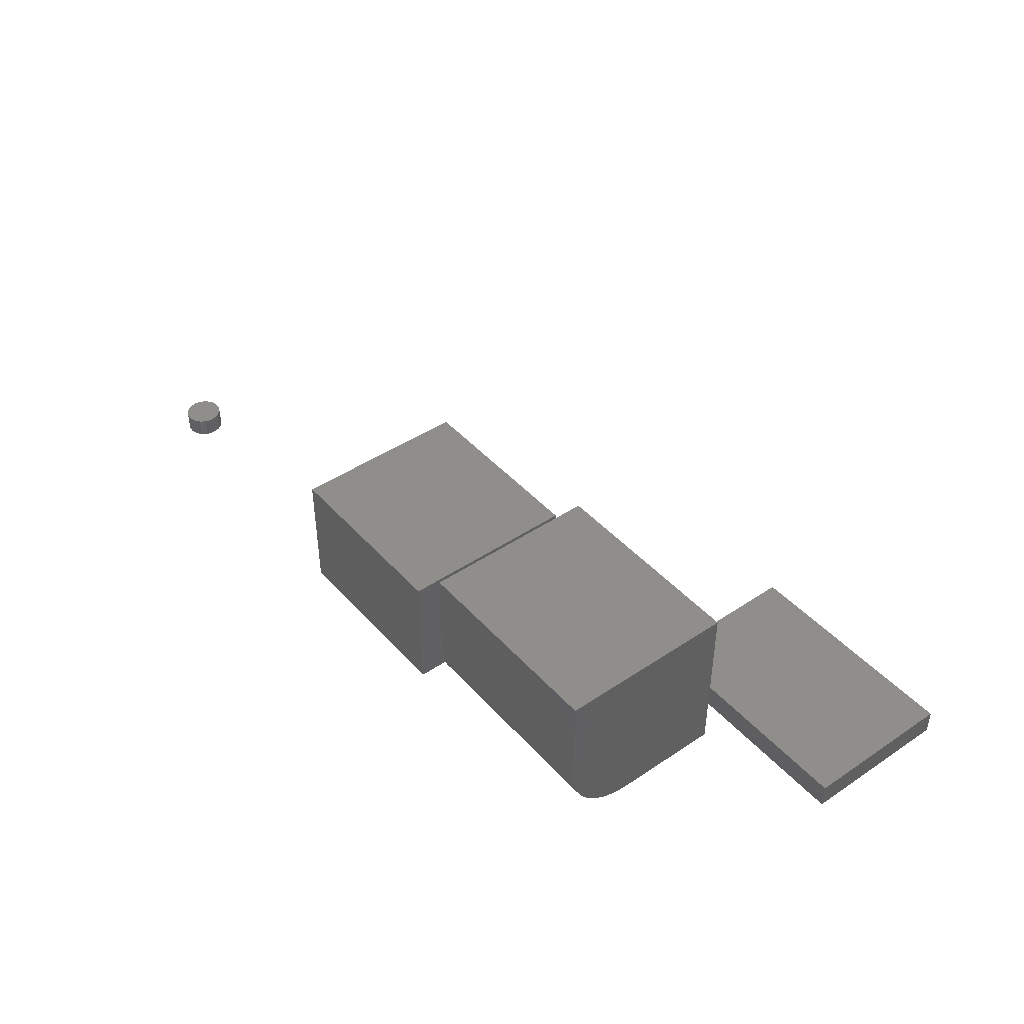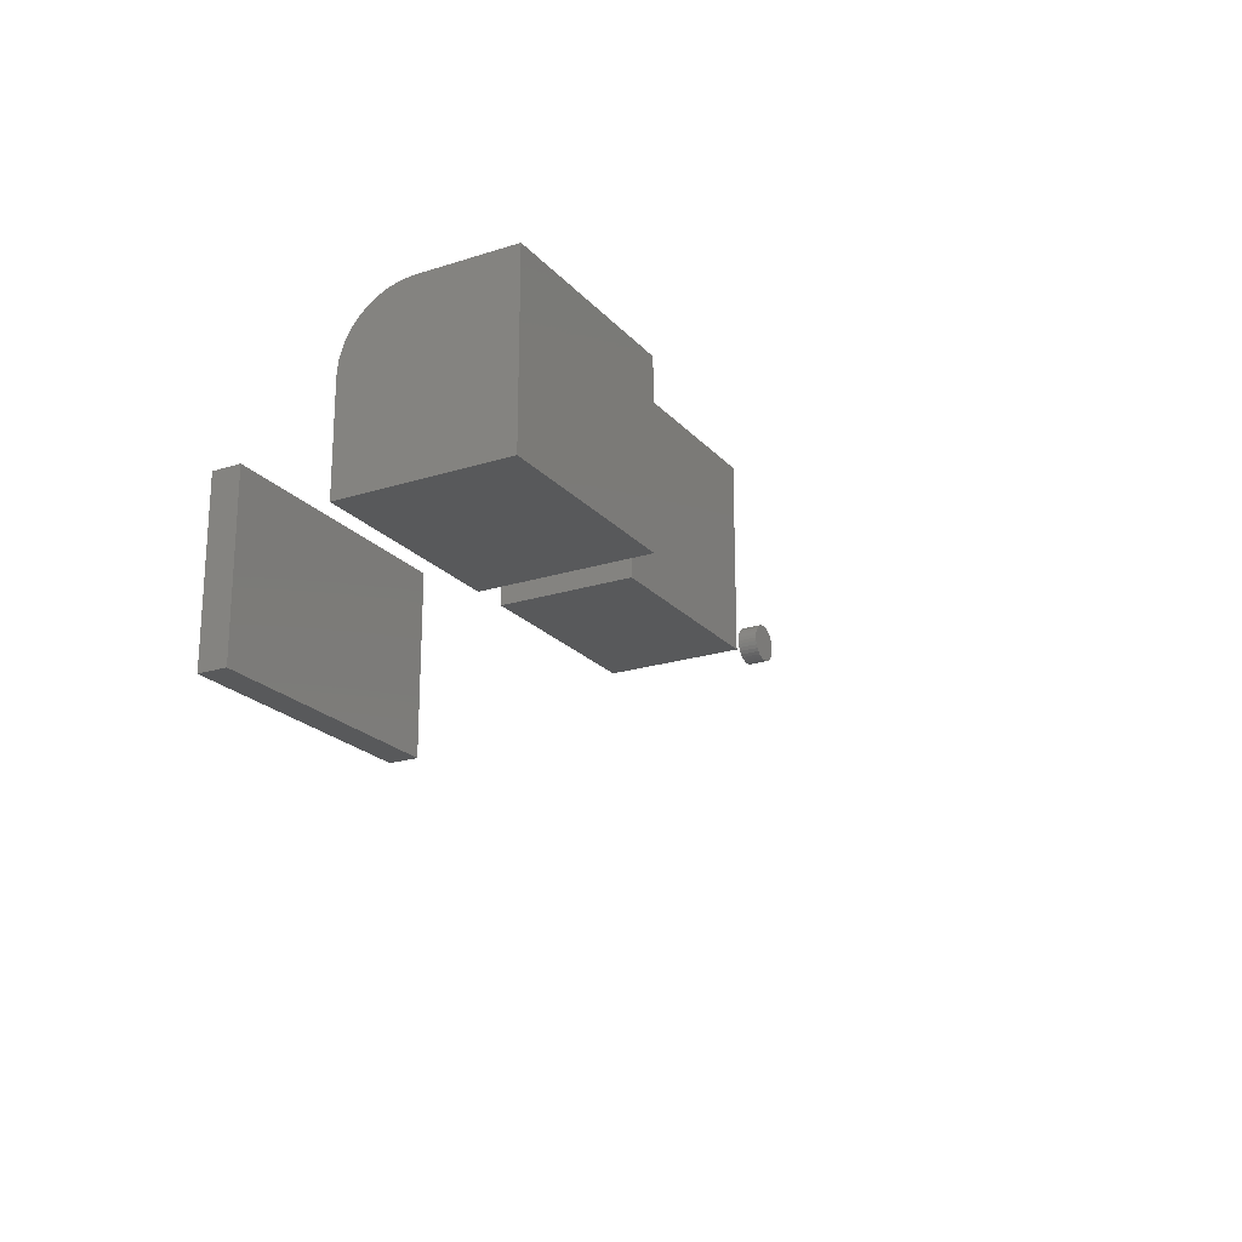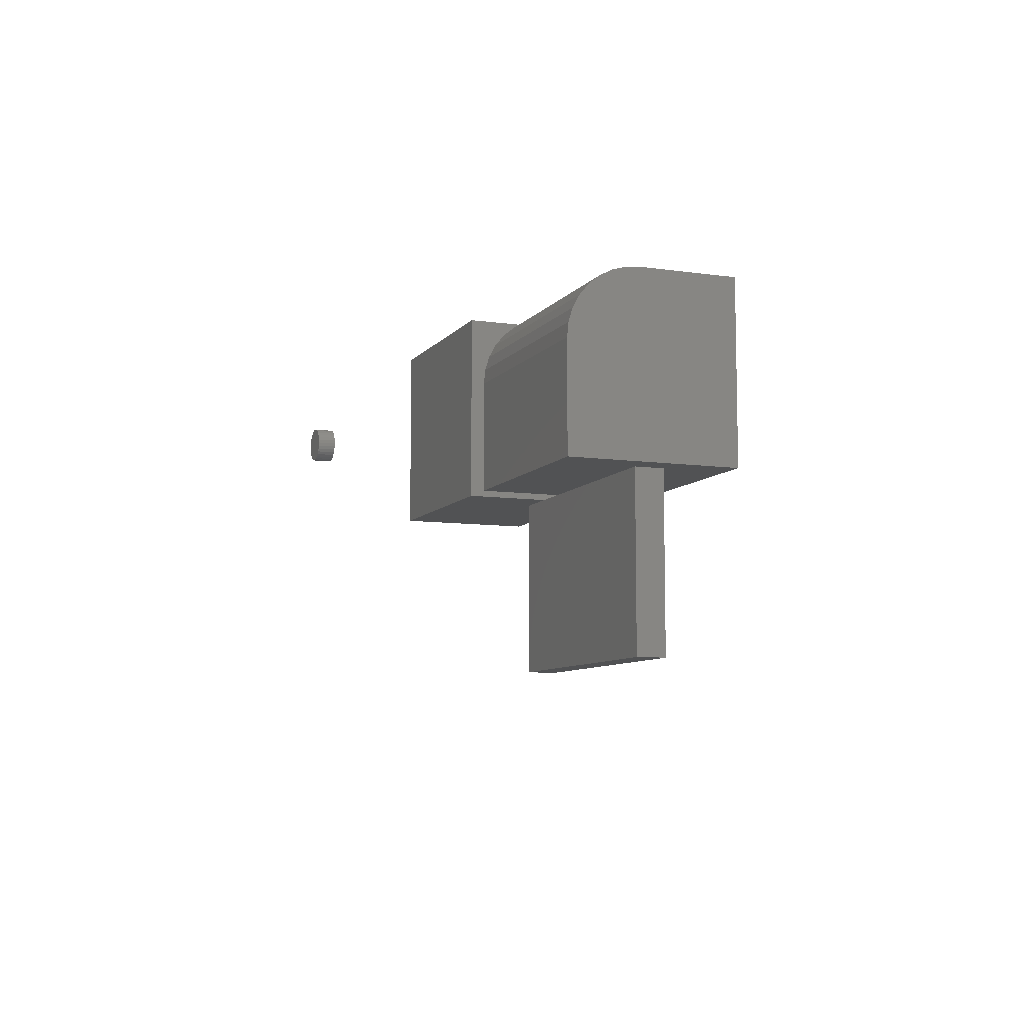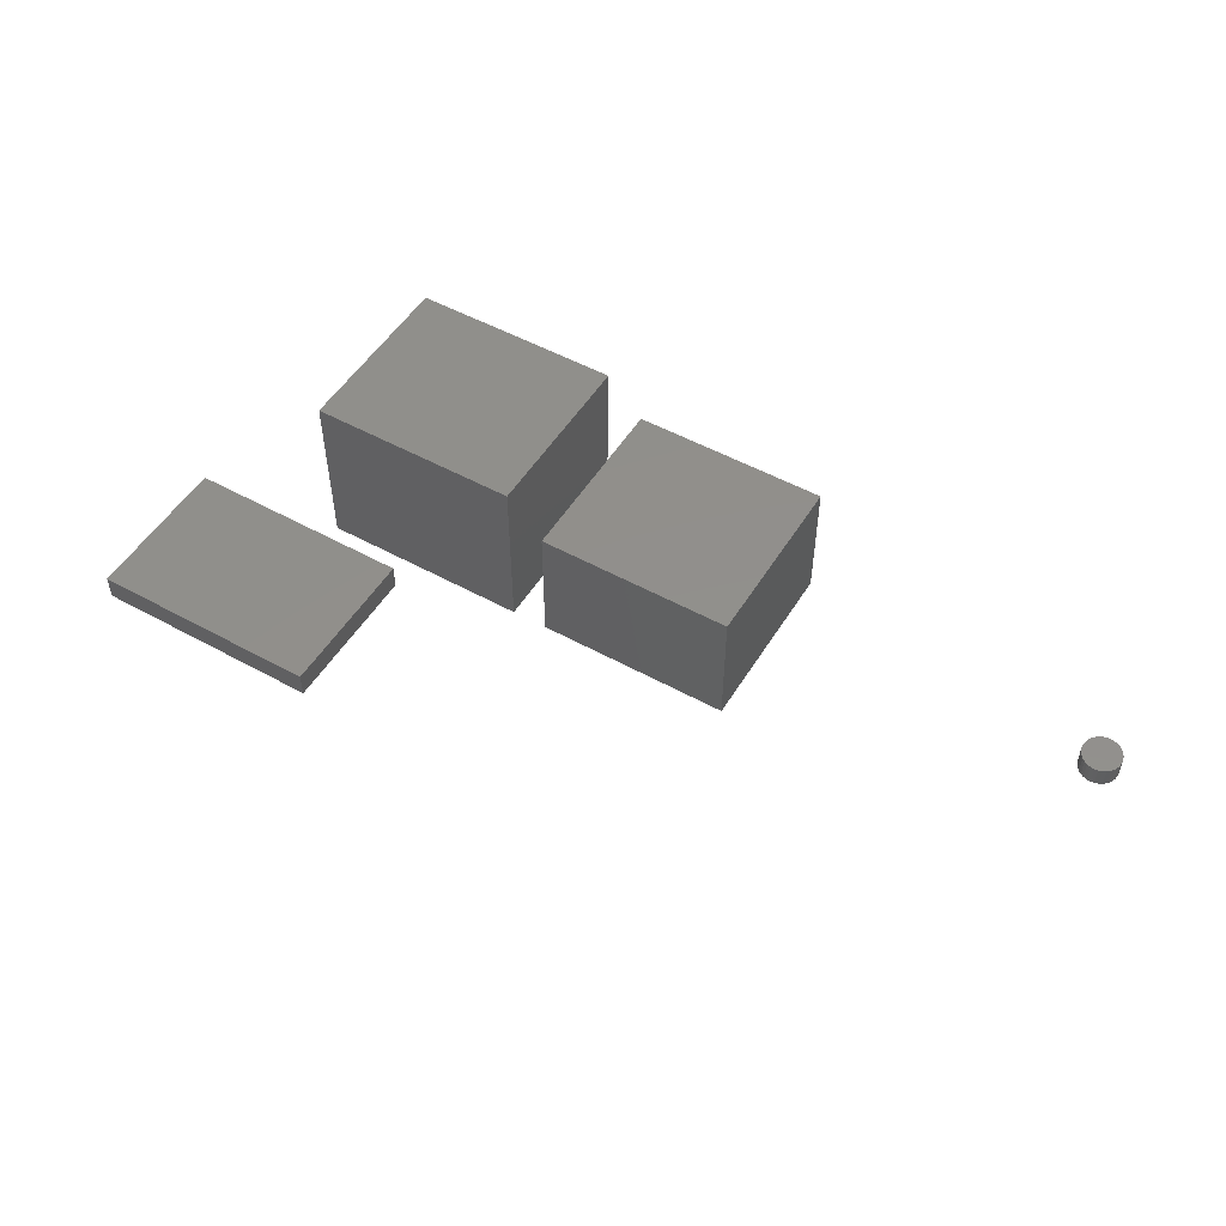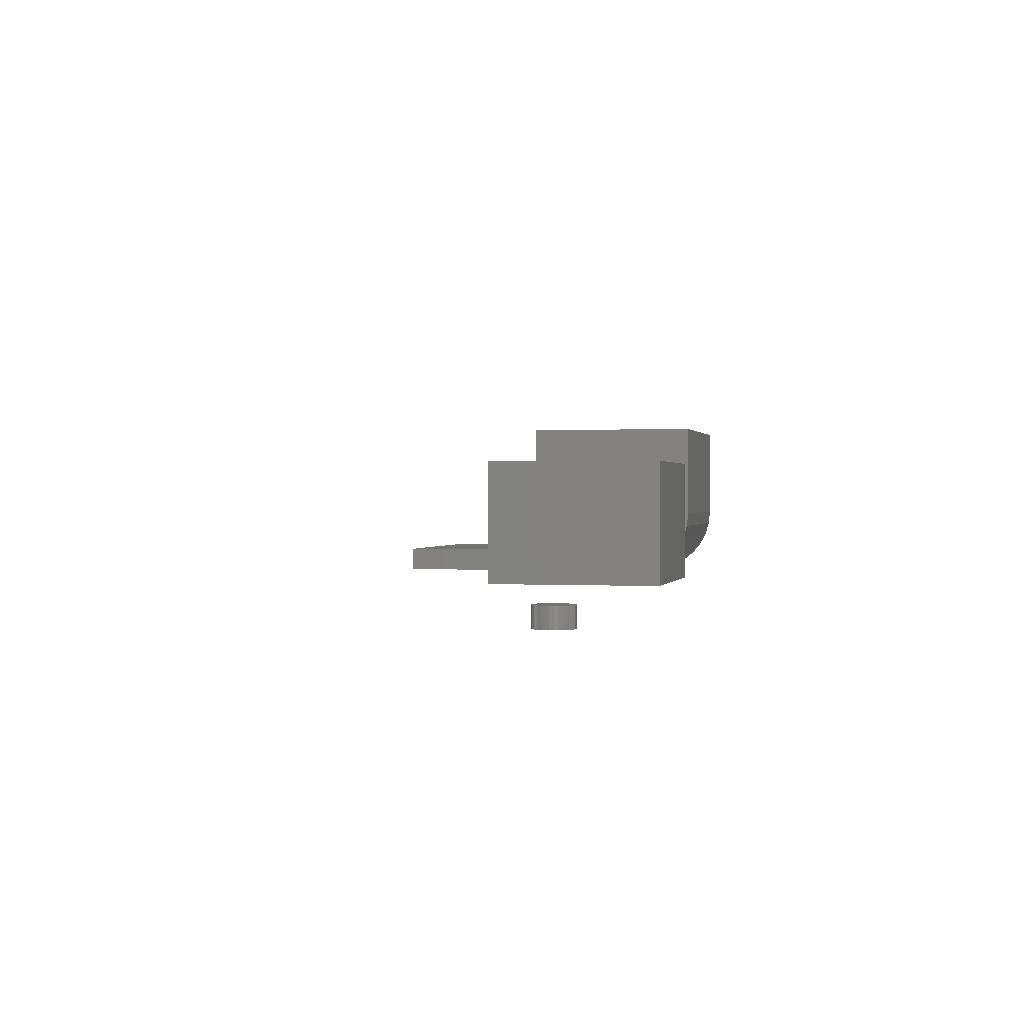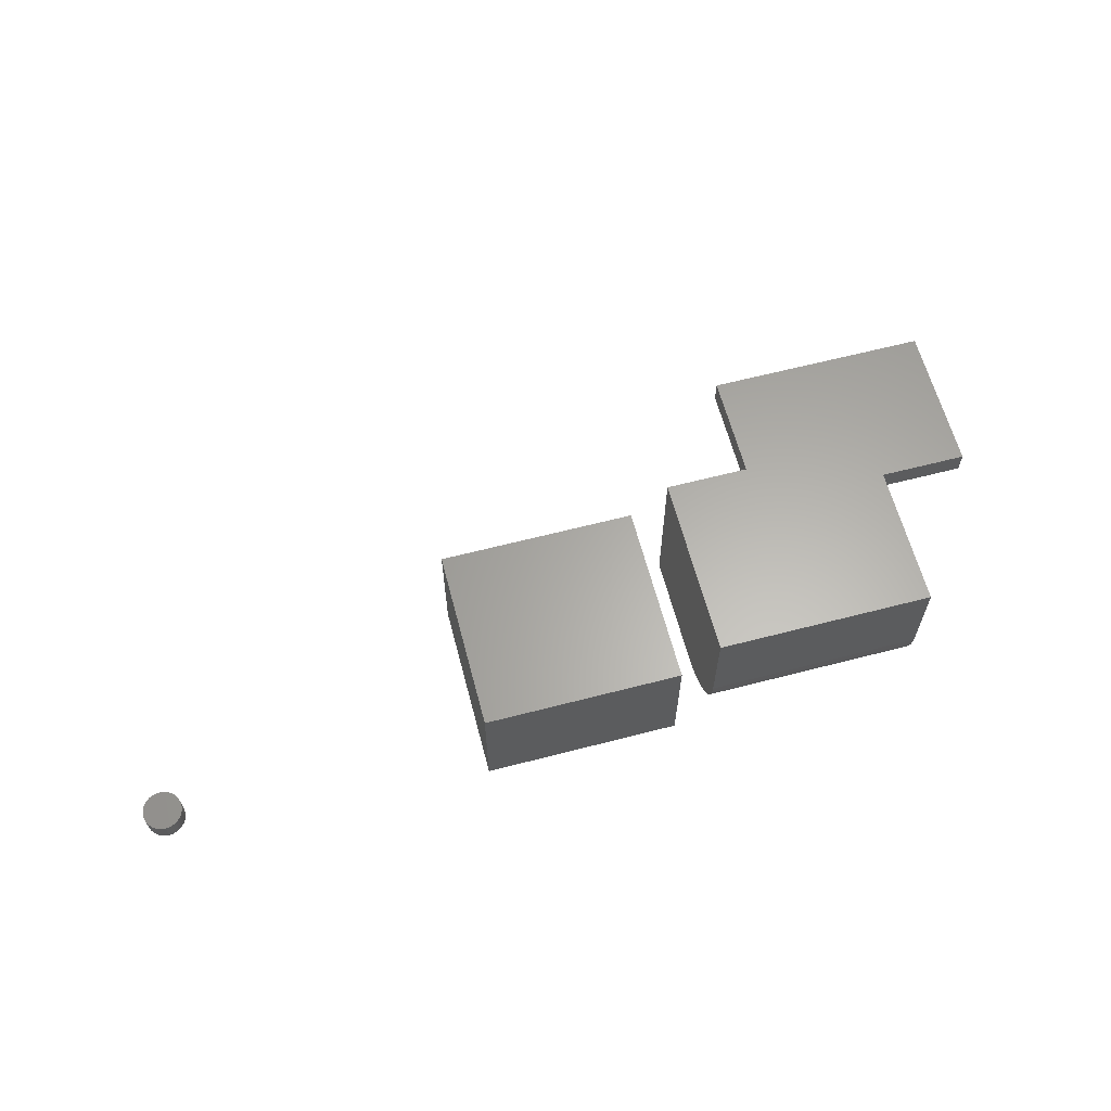
<metadata>
{"format":"stl","ext":"stl","renderer":"f3d","projection":"perspective","resolution":1024,"background":"white","views":[{"elev":43.5,"azim":-128.3,"up":"+Z"},{"elev":-21.4,"azim":-60.6,"up":"+Y"},{"elev":-8.2,"azim":-111.4,"up":"+Y"},{"elev":51.6,"azim":30.9,"up":"+Z"},{"elev":0.5,"azim":103.2,"up":"+Z"},{"elev":62.9,"azim":165.3,"up":"+Z"}]}
</metadata>
<code>
# stl→obj: 106 verts, 196 faces
v -0.1641 0.2266 0.1953
v 0.1328 0.2266 0.1953
v -0.1641 0.5016 0.1953
v 0.1328 0.5016 0.1953
v -0.1641 0.2266 0
v -0.1641 0.5016 0
v 0.1328 0.2266 0
v 0.1328 0.5016 0
v -0.5391 0.2266 0
v -0.5391 0.3903 0
v -0.2188 0.2266 0
v -0.2188 0.3903 0
v -0.5391 0.4997 0.1094
v -0.5391 0.4976 0.08804
v -0.5391 0.4997 0.2578
v -0.5391 0.2266 0.2578
v -0.5391 0.4913 0.06752
v -0.5391 0.4812 0.04861
v -0.5391 0.4676 0.03204
v -0.5391 0.4511 0.01843
v -0.5391 0.4322 0.008326
v -0.5391 0.4116 0.002102
v -0.2188 0.4997 0.2578
v -0.2188 0.4997 0.1094
v -0.2188 0.2266 0.2578
v -0.2188 0.4116 0.002102
v -0.2188 0.4322 0.008326
v -0.2188 0.4511 0.01843
v -0.2188 0.4676 0.03204
v -0.2188 0.4812 0.04861
v -0.2188 0.4913 0.06752
v -0.2188 0.4976 0.08804
v -0.3984 -0.05469 0.03906
v -0.3984 -0.05469 0
v -0.3984 0.1789 0.03906
v -0.3984 0.1789 0
v -0.7109 0.1797 0.03906
v -0.7109 0.1797 0
v -0.75 0.1797 0
v -0.75 -0.05469 0
v -0.75 -0.05469 0.03906
v -0.75 0.1797 0.03906
v 0.6173 0.4645 -0.03125
v 0.6229 0.4662 -0.03125
v 0.6287 0.4668 -0.03125
v 0.6345 0.4662 -0.03125
v 0.6401 0.4645 -0.03125
v 0.6122 0.4618 -0.03125
v 0.6452 0.4618 -0.03125
v 0.6077 0.4581 -0.03125
v 0.6498 0.4581 -0.03125
v 0.6039 0.4535 -0.03125
v 0.6535 0.4535 -0.03125
v 0.6012 0.4484 -0.03125
v 0.6562 0.4484 -0.03125
v 0.5995 0.4428 -0.03125
v 0.6579 0.4428 -0.03125
v 0.6562 0.4256 -0.03125
v 0.6012 0.4256 -0.03125
v 0.6579 0.4312 -0.03125
v 0.6039 0.4205 -0.03125
v 0.6535 0.4205 -0.03125
v 0.6077 0.416 -0.03125
v 0.6498 0.416 -0.03125
v 0.6122 0.4123 -0.03125
v 0.6452 0.4123 -0.03125
v 0.6173 0.4095 -0.03125
v 0.6401 0.4095 -0.03125
v 0.6229 0.4078 -0.03125
v 0.6287 0.4072 -0.03125
v 0.6345 0.4078 -0.03125
v 0.5995 0.4312 -0.03125
v 0.5989 0.437 -0.03125
v 0.6585 0.437 -0.03125
v 0.6287 0.4668 0
v 0.6229 0.4662 0
v 0.6173 0.4645 0
v 0.6345 0.4662 0
v 0.6401 0.4645 0
v 0.6122 0.4618 0
v 0.6452 0.4618 0
v 0.6077 0.4581 0
v 0.6498 0.4581 0
v 0.6039 0.4535 0
v 0.6535 0.4535 0
v 0.6012 0.4484 0
v 0.6562 0.4484 0
v 0.5995 0.4428 0
v 0.6579 0.4428 0
v 0.6579 0.4312 0
v 0.6012 0.4256 0
v 0.6562 0.4256 0
v 0.6039 0.4205 0
v 0.6535 0.4205 0
v 0.6077 0.416 0
v 0.6498 0.416 0
v 0.6122 0.4123 0
v 0.6452 0.4123 0
v 0.6173 0.4095 0
v 0.6401 0.4095 0
v 0.6229 0.4078 0
v 0.6287 0.4072 0
v 0.6345 0.4078 0
v 0.6585 0.437 0
v 0.5989 0.437 0
v 0.5995 0.4312 0
f 1 2 3
f 3 2 4
f 5 6 7
f 7 6 8
f 3 6 1
f 1 6 5
f 4 8 3
f 3 8 6
f 2 7 4
f 4 7 8
f 1 5 2
f 2 5 7
f 9 10 11
f 11 10 12
f 13 14 15
f 10 9 16
f 10 16 15
f 10 15 14
f 10 14 17
f 10 17 18
f 10 18 19
f 10 19 20
f 10 20 21
f 10 21 22
f 23 24 15
f 15 24 13
f 23 25 11
f 23 11 12
f 23 12 26
f 23 26 27
f 23 27 28
f 23 28 29
f 23 29 30
f 23 30 31
f 23 31 32
f 23 32 24
f 12 10 26
f 26 10 22
f 26 22 27
f 27 22 21
f 27 21 28
f 28 21 20
f 28 20 29
f 29 20 19
f 29 19 30
f 30 19 18
f 30 18 31
f 31 18 17
f 31 17 32
f 32 17 14
f 32 14 24
f 24 14 13
f 16 25 15
f 15 25 23
f 16 9 25
f 25 9 11
f 33 34 35
f 35 34 36
f 35 36 37
f 37 36 38
f 39 38 40
f 40 38 36
f 40 36 34
f 33 35 41
f 41 35 37
f 41 37 42
f 41 40 33
f 33 40 34
f 42 39 41
f 41 39 40
f 37 38 42
f 42 38 39
f 43 44 45
f 43 45 46
f 47 43 46
f 48 43 47
f 49 48 47
f 50 48 49
f 51 50 49
f 52 50 51
f 53 52 51
f 54 52 53
f 55 54 53
f 56 54 55
f 57 56 55
f 58 59 60
f 61 59 58
f 62 61 58
f 63 61 62
f 64 63 62
f 65 63 64
f 66 65 64
f 67 65 66
f 68 67 66
f 69 67 68
f 70 69 68
f 71 70 68
f 59 72 60
f 60 72 73
f 60 73 74
f 74 73 56
f 74 56 57
f 75 76 77
f 78 75 77
f 78 77 79
f 79 77 80
f 79 80 81
f 81 80 82
f 81 82 83
f 83 82 84
f 83 84 85
f 85 84 86
f 85 86 87
f 87 86 88
f 87 88 89
f 90 91 92
f 92 91 93
f 92 93 94
f 94 93 95
f 94 95 96
f 96 95 97
f 96 97 98
f 98 97 99
f 98 99 100
f 100 99 101
f 100 101 102
f 100 102 103
f 89 88 104
f 104 88 105
f 104 105 90
f 90 105 106
f 90 106 91
f 74 104 60
f 60 104 90
f 60 90 58
f 58 90 92
f 58 92 62
f 62 92 94
f 62 94 64
f 64 94 96
f 64 96 66
f 66 96 98
f 66 98 68
f 68 98 100
f 68 100 71
f 71 100 103
f 71 103 70
f 70 103 102
f 70 102 69
f 69 102 101
f 69 101 67
f 67 101 99
f 67 99 65
f 65 99 97
f 65 97 63
f 63 97 95
f 63 95 61
f 61 95 93
f 61 93 59
f 59 93 91
f 59 91 72
f 72 91 106
f 72 106 73
f 73 106 105
f 73 105 56
f 56 105 88
f 56 88 54
f 54 88 86
f 54 86 52
f 52 86 84
f 52 84 50
f 50 84 82
f 50 82 48
f 48 82 80
f 48 80 43
f 43 80 77
f 43 77 44
f 44 77 76
f 44 76 45
f 45 76 75
f 45 75 46
f 46 75 78
f 46 78 47
f 47 78 79
f 47 79 49
f 49 79 81
f 49 81 51
f 51 81 83
f 51 83 53
f 53 83 85
f 53 85 55
f 55 85 87
f 55 87 57
f 57 87 89
f 57 89 74
f 74 89 104

</code>
